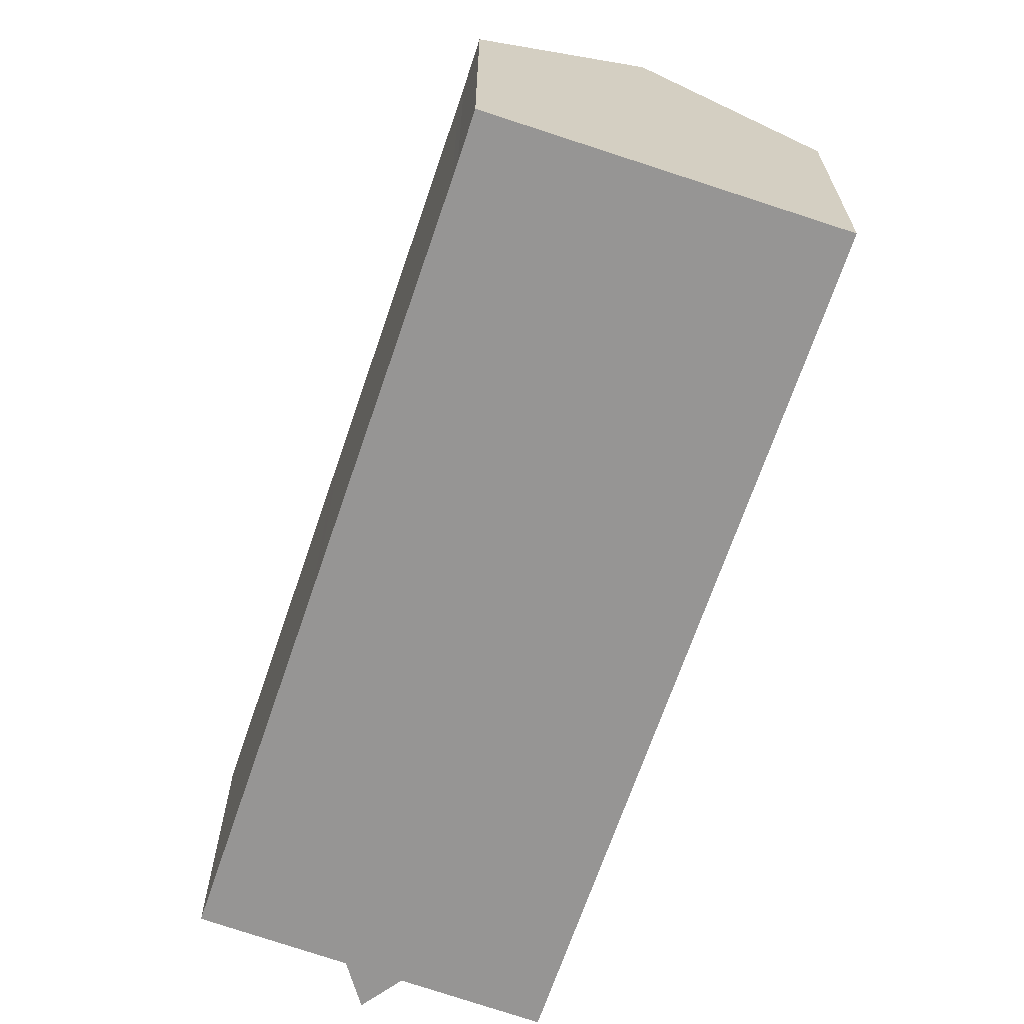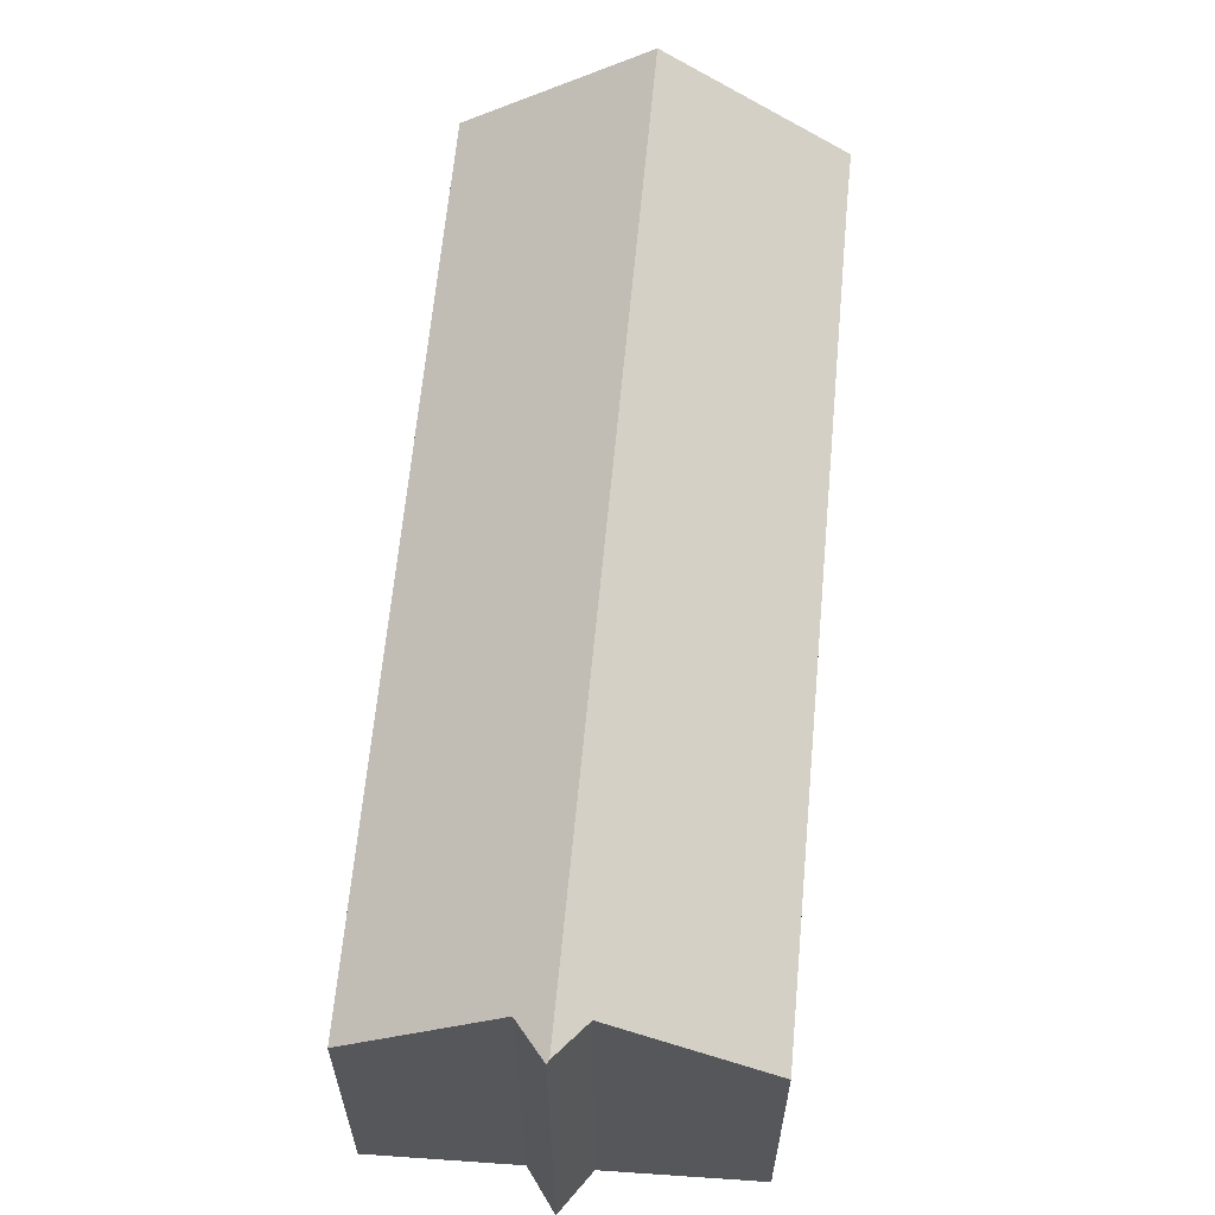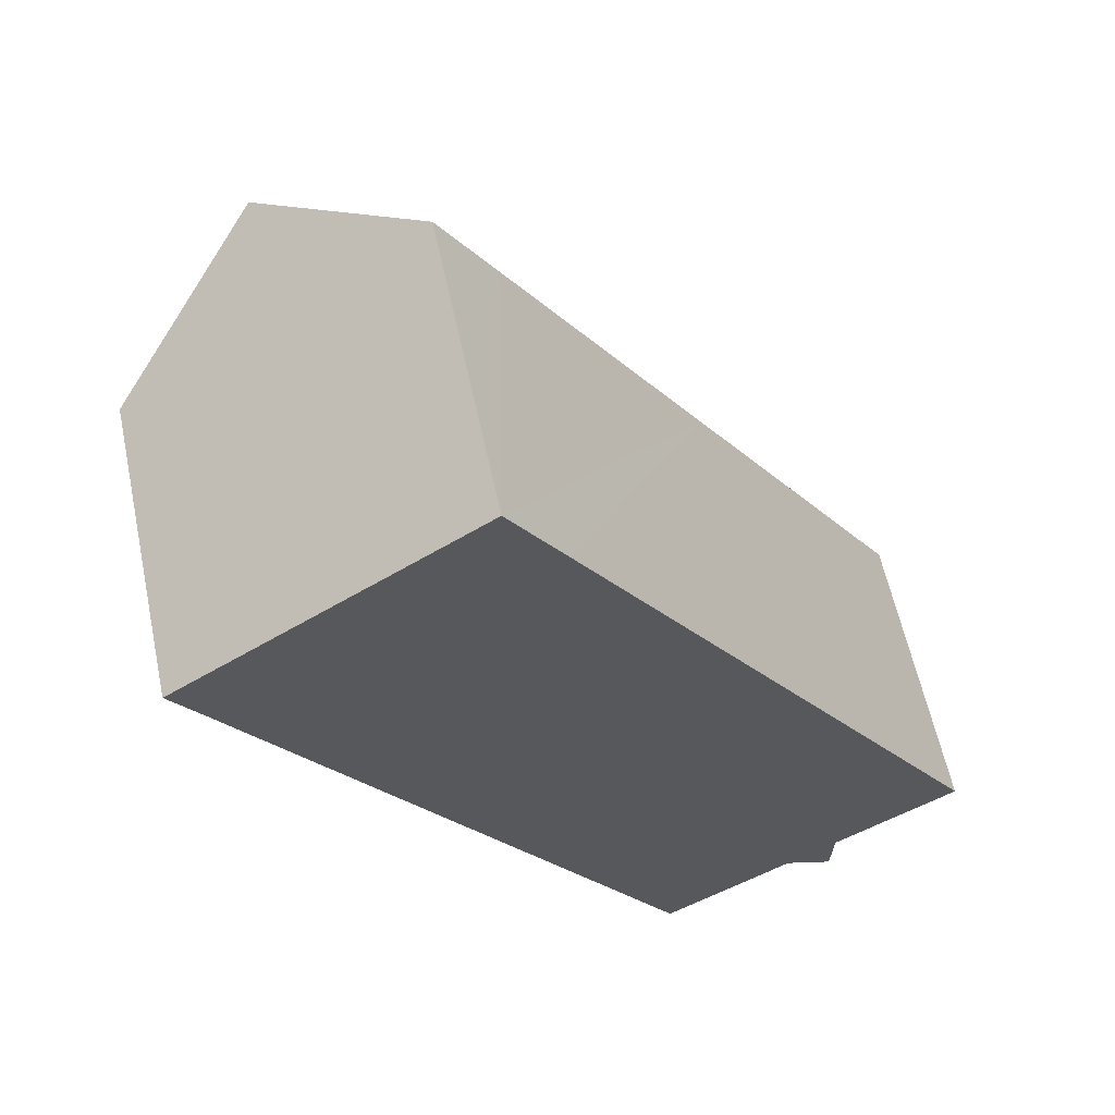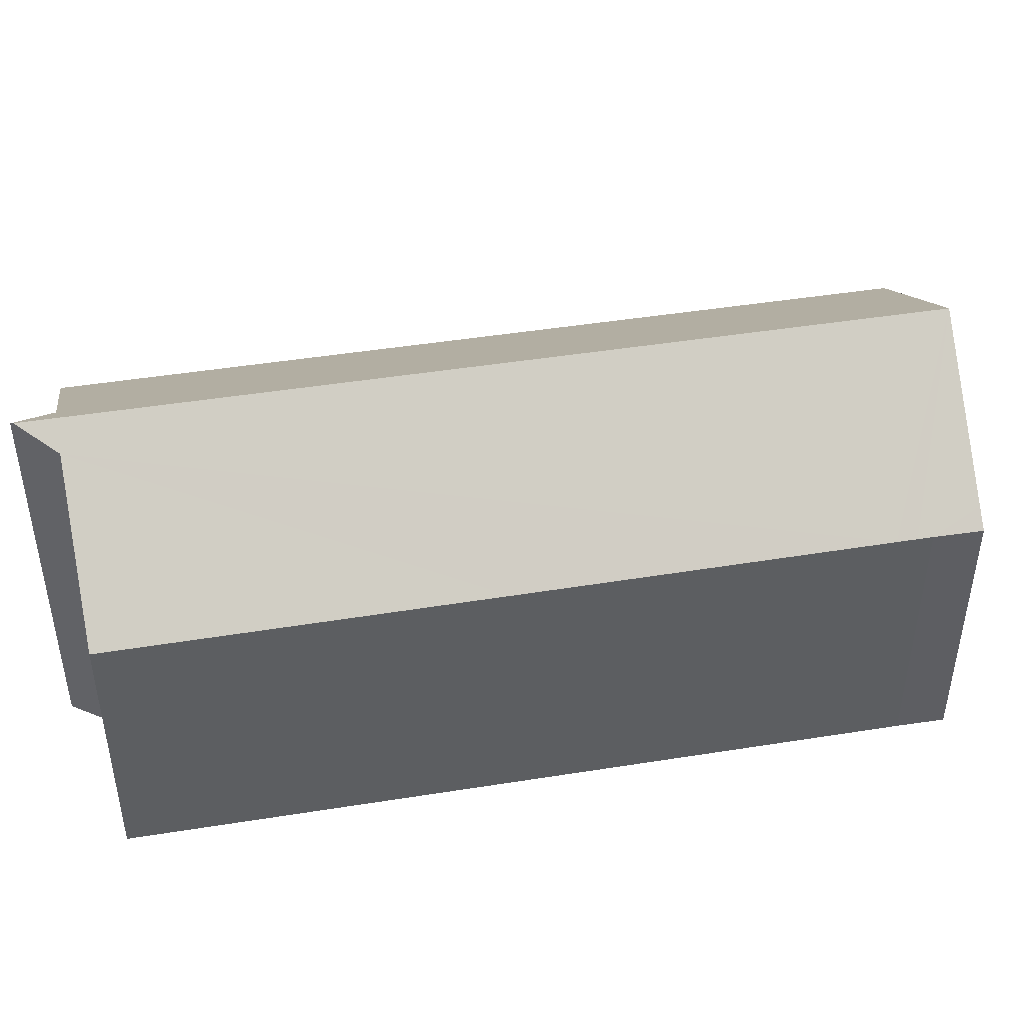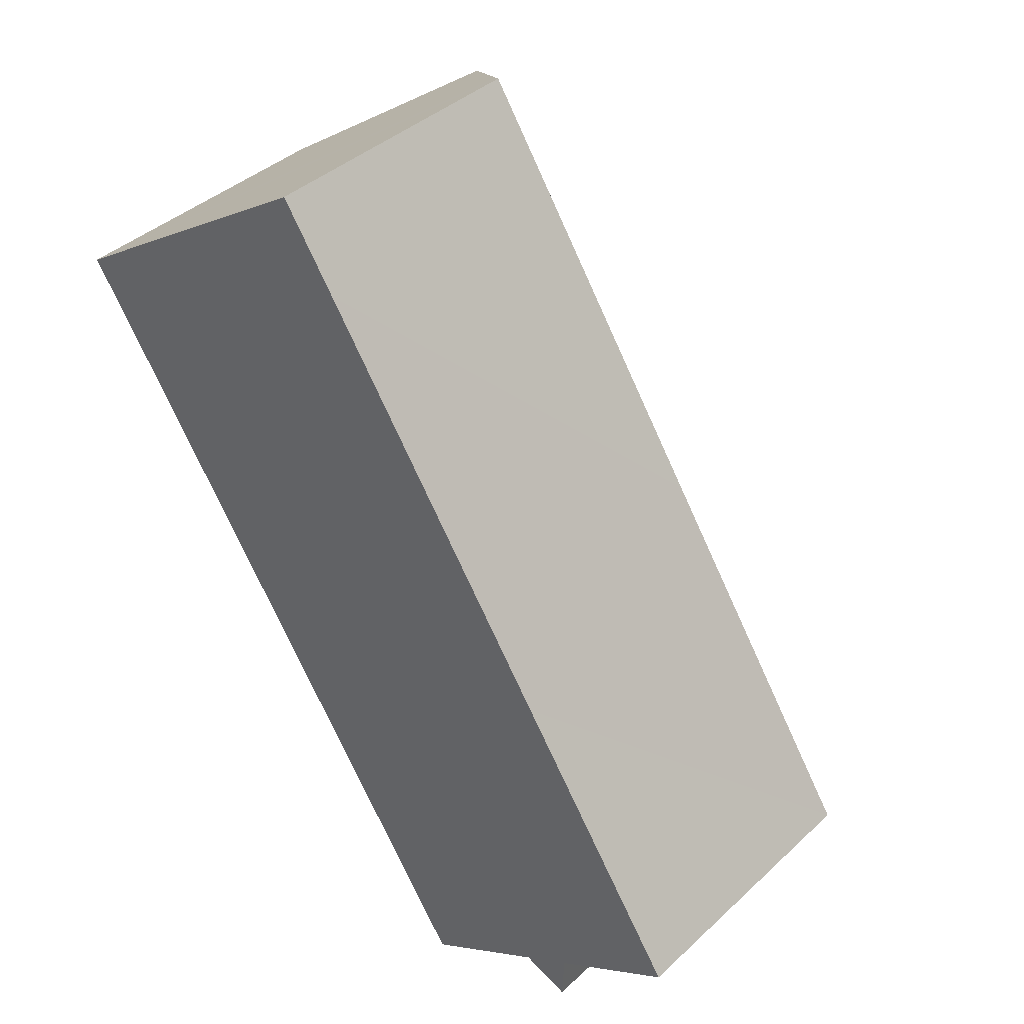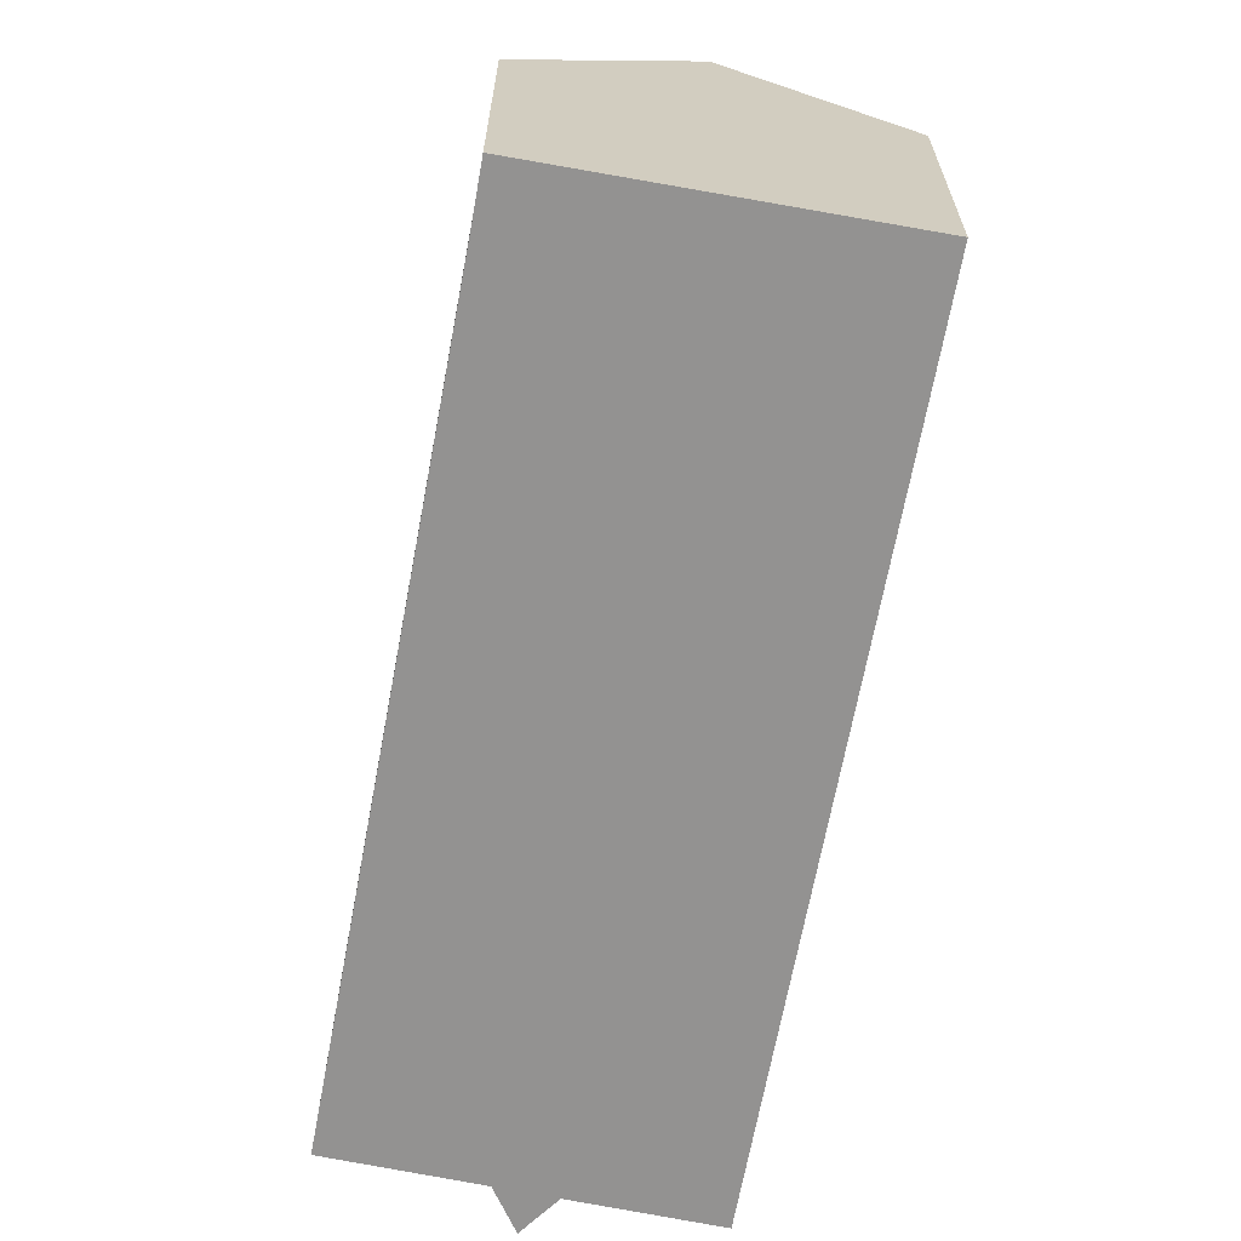
<metadata>
{"format":"obj","ext":"obj","renderer":"f3d","projection":"perspective","resolution":1024,"background":"white","views":[{"elev":-67.5,"azim":-51.8,"up":"+Y"},{"elev":63.6,"azim":152.2,"up":"+Y"},{"elev":59.8,"azim":-12.0,"up":"+Z"},{"elev":47.5,"azim":-133.2,"up":"+Y"},{"elev":39.4,"azim":41.2,"up":"+Z"},{"elev":-66.5,"azim":-43.6,"up":"+Y"}]}
</metadata>
<code>
v  8.353 7.468 3.487
v  7.04 7.811 4.651
v  7.423 7.47 4.903
v  8.823 7.466 2.772
v  13.8 7.468 -4.852
v  3.7 10.79 2.444
v  15.03 7.469 -6.726
v  19.4 7.47 -13.42
v  19.05 7.775 -13.63
v  16.29 10.2 -15.35
v  16.14 10.79 -16.58
v  16.23 10.75 -16.62
v  7.611 7.464 -11.71
v  12.42 7.998 -17.75
v  11.78 7.443 -18.14
v  15.03 10.28 -16.13
v  6.62 7.469 -10.18
v  6.37 7.47 -9.794
v  1.204 7.497 -1.828
v  0.919 7.498 -1.388
v  0.703 7.499 -1.056
v  0.408 7.855 0.269
v  0 7.491 4.587e-16
v  0 0 0
v  0.703 6.466e-17 -1.056
v  0.919 8.499e-17 -1.388
v  1.204 1.119e-16 -1.828
v  6.37 5.997e-16 -9.794
v  6.62 6.233e-16 -10.18
v  7.502 7.465 -11.54
v  7.502 7.066e-16 -11.54
v  7.611 7.168e-16 -11.71
v  11.78 1.111e-15 -18.14
v  0.408 -1.647e-17 0.269
v  7.423 -3.002e-16 4.903
v  3.7 -1.497e-16 2.444
v  7.04 -2.848e-16 4.651
v  8.353 -2.135e-16 3.487
v  8.823 -1.697e-16 2.772
v  13.8 2.971e-16 -4.852
v  15.03 4.118e-16 -6.726
v  19.4 8.217e-16 -13.42
v  16.29 9.4e-16 -15.35
v  19.05 8.349e-16 -13.63
v  16.23 1.018e-15 -16.62
v  15.03 9.879e-16 -16.13
v  16.14 1.015e-15 -16.58
v  12.42 1.087e-15 -17.75
g defaultobject
f 1 2 3
f 2 1 4
f 2 4 5
f 2 5 6
f 6 5 7
f 6 7 8
f 6 8 9
f 6 9 10
f 6 10 11
f 11 10 12
f 13 14 15
f 14 13 16
f 16 13 17
f 16 17 18
f 16 18 19
f 16 19 11
f 11 19 6
f 6 19 20
f 6 20 21
f 6 21 22
f 22 21 23
f 21 24 23
f 24 21 25
f 25 21 20
f 25 20 26
f 26 20 19
f 26 19 27
f 27 19 18
f 27 18 28
f 28 18 17
f 28 17 29
f 29 17 30
f 29 30 31
f 31 30 13
f 31 13 32
f 32 13 15
f 32 15 33
f 22 2 6
f 2 22 23
f 2 23 24
f 2 24 3
f 3 24 34
f 3 34 35
f 35 34 36
f 35 36 37
f 35 1 3
f 1 35 4
f 4 35 5
f 5 35 38
f 5 38 39
f 5 39 40
f 5 40 7
f 7 40 8
f 8 40 41
f 8 41 42
f 9 43 10
f 43 9 8
f 43 8 42
f 43 42 44
f 12 16 11
f 16 12 45
f 16 45 46
f 46 45 47
f 46 14 16
f 14 46 15
f 15 46 33
f 33 46 48
f 10 45 12
f 45 10 43
f 43 47 45
f 47 43 46
f 48 32 33
f 32 48 46
f 32 46 43
f 32 43 44
f 32 44 42
f 32 42 41
f 32 41 31
f 31 41 29
f 29 41 40
f 29 40 28
f 28 40 27
f 27 40 39
f 27 39 26
f 26 39 25
f 25 39 24
f 24 39 38
f 24 38 34
f 34 38 35
f 34 35 36
f 36 35 37

</code>
